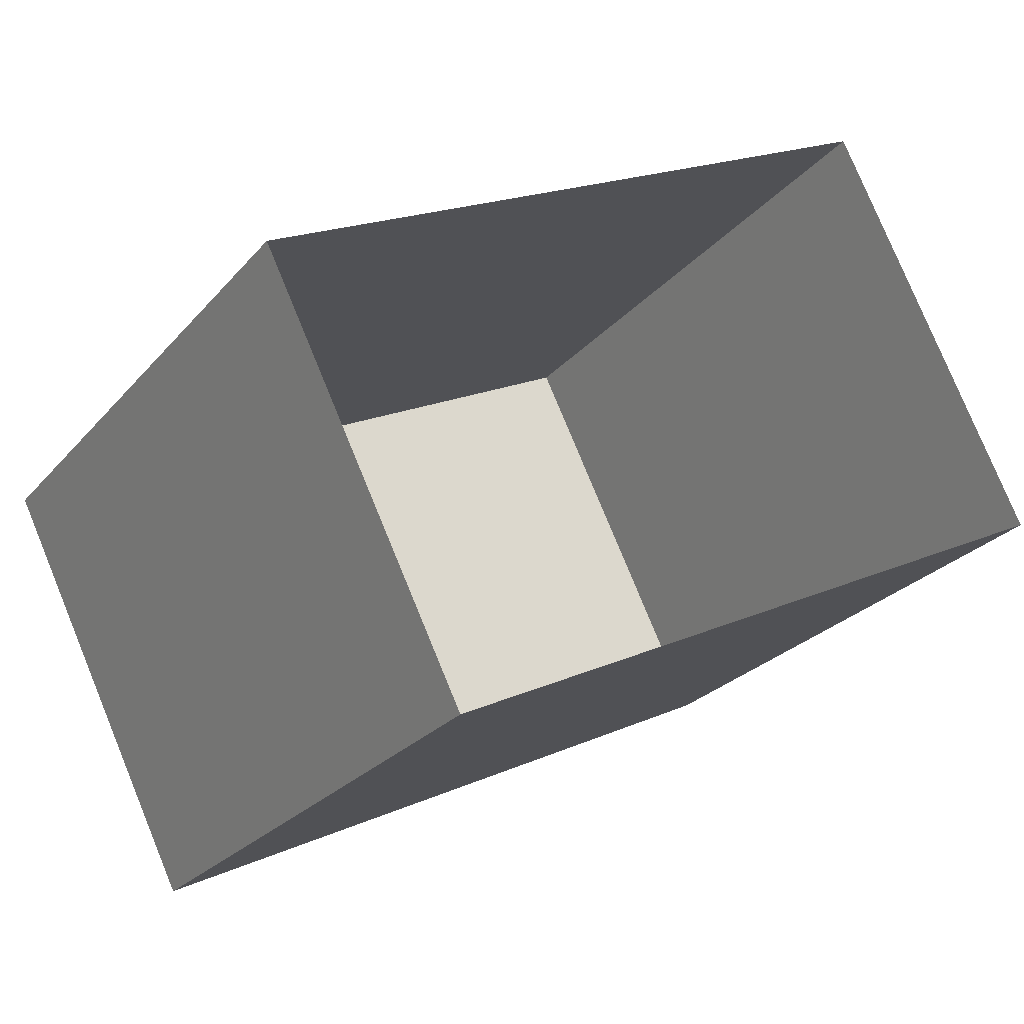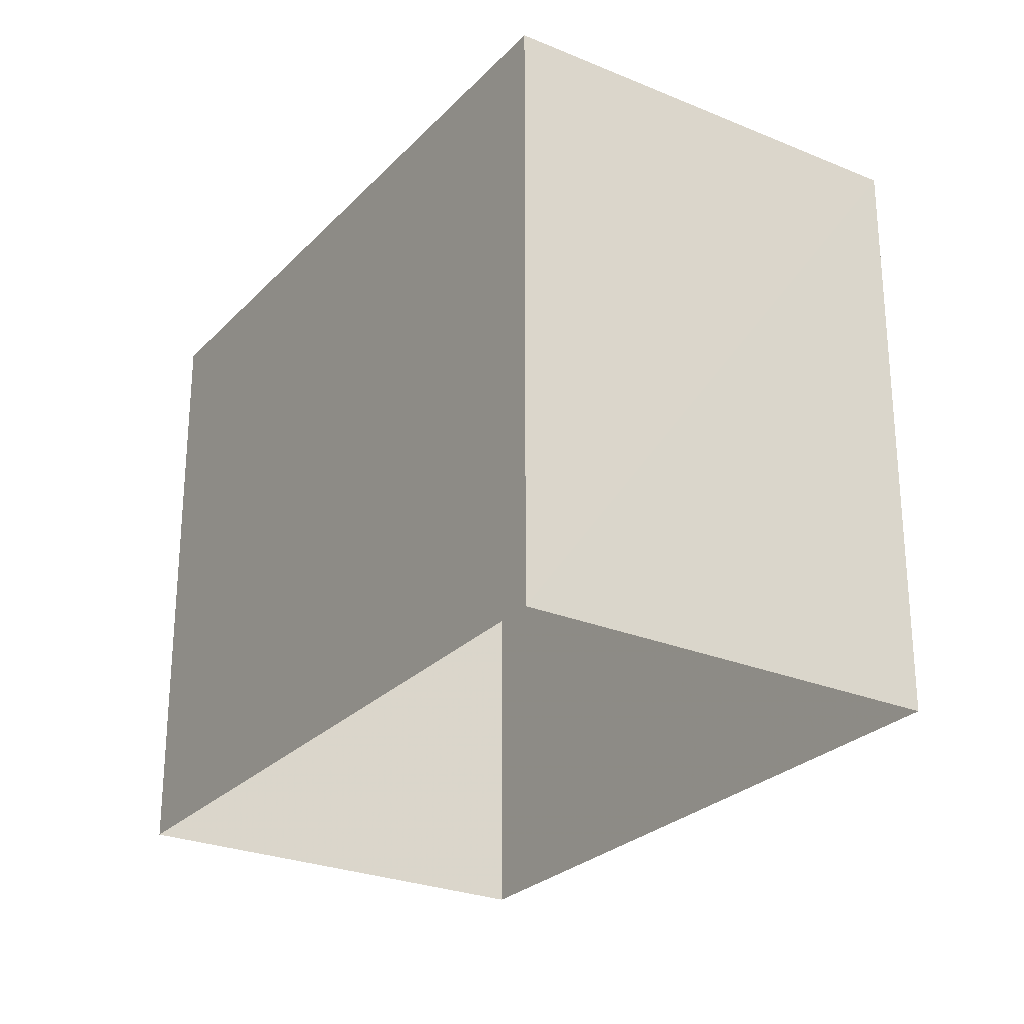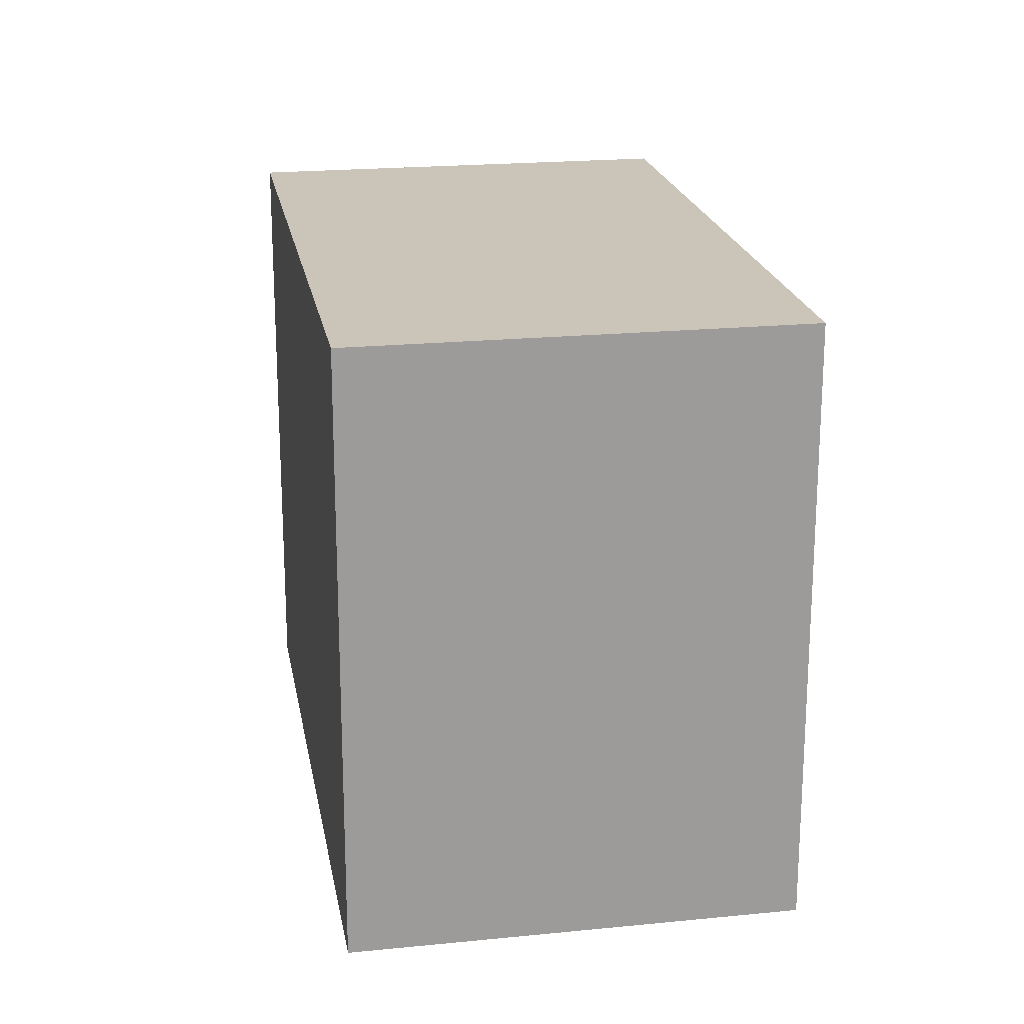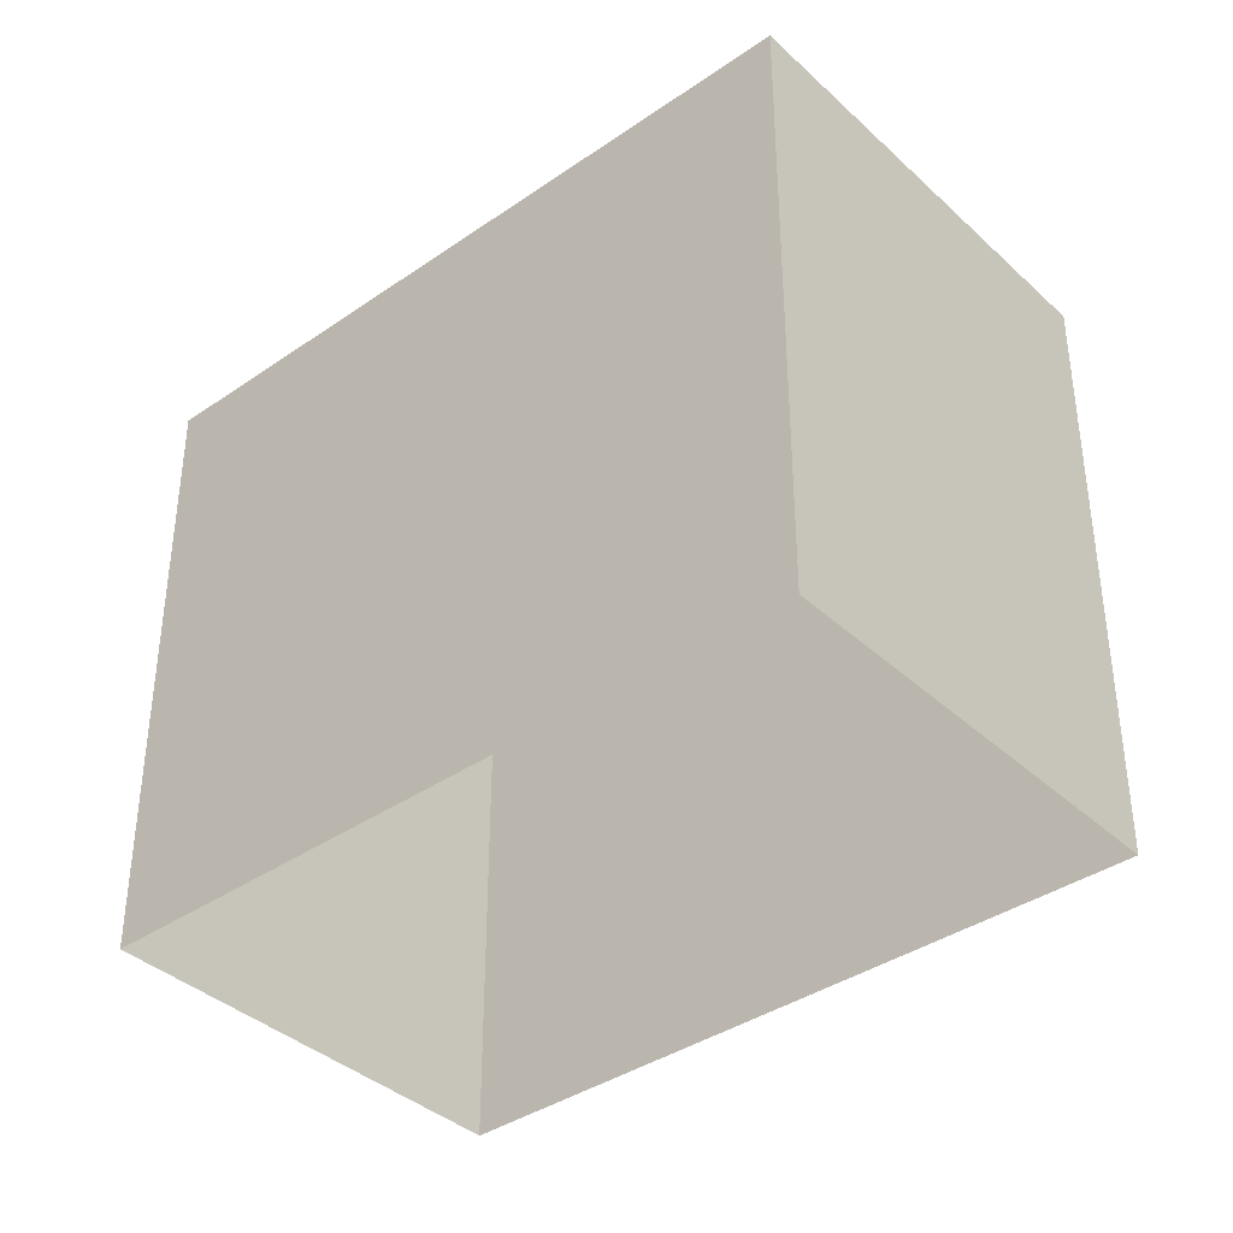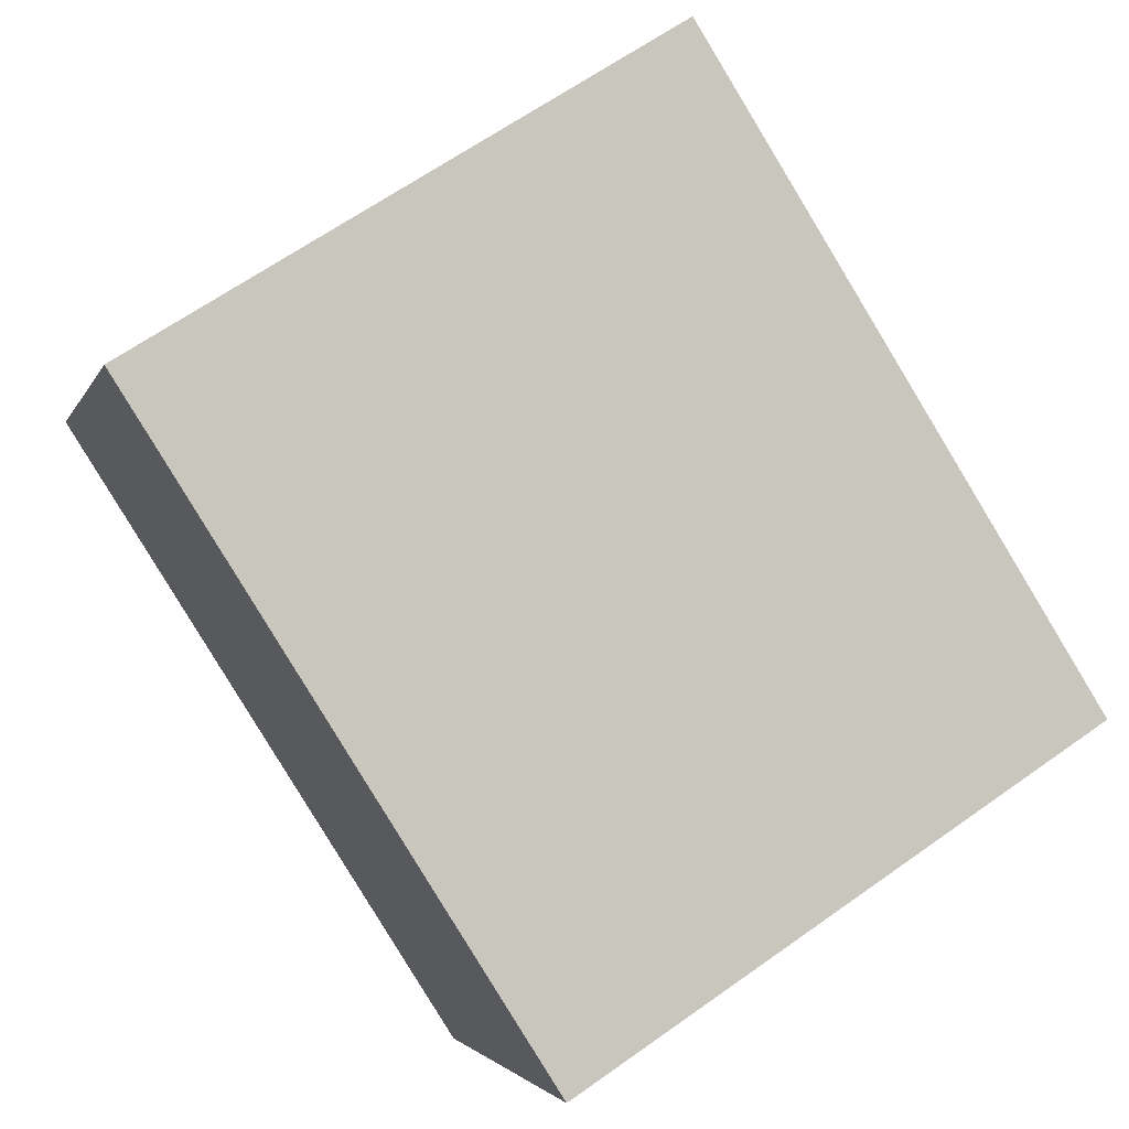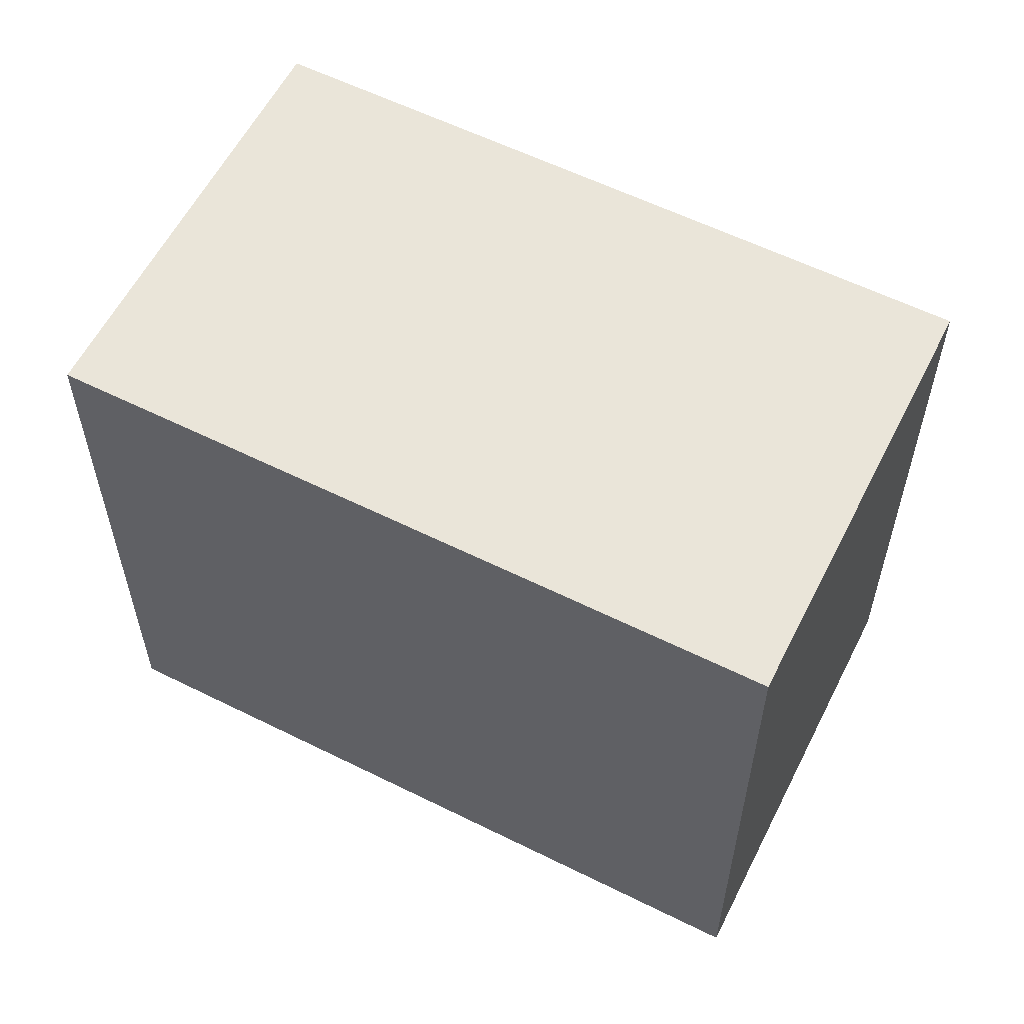
<metadata>
{"format":"obj","ext":"obj","renderer":"f3d","projection":"perspective","resolution":1024,"background":"white","views":[{"elev":-25.4,"azim":149.4,"up":"+Y"},{"elev":-26.2,"azim":-149.6,"up":"+Z"},{"elev":20.5,"azim":-126.6,"up":"+Z"},{"elev":-38.0,"azim":-165.5,"up":"+Z"},{"elev":65.0,"azim":54.5,"up":"+Y"},{"elev":58.3,"azim":0.4,"up":"+Z"}]}
</metadata>
<code>
v -5326 -3.604e+04 2.984
v -5324 -3.603e+04 2.985
v -5317 -3.604e+04 2.984
v -5319 -3.604e+04 2.982
v -5326 -3.604e+04 9.641
v -5319 -3.604e+04 9.639
v -5317 -3.604e+04 9.64
v -5324 -3.603e+04 9.642
f 1 2 3
f 4 1 3
f 5 6 7
f 8 5 7
f 6 4 3
f 7 6 3
f 6 1 4
f 6 5 1
f 5 2 1
f 5 8 2
f 7 3 2
f 8 7 2

</code>
